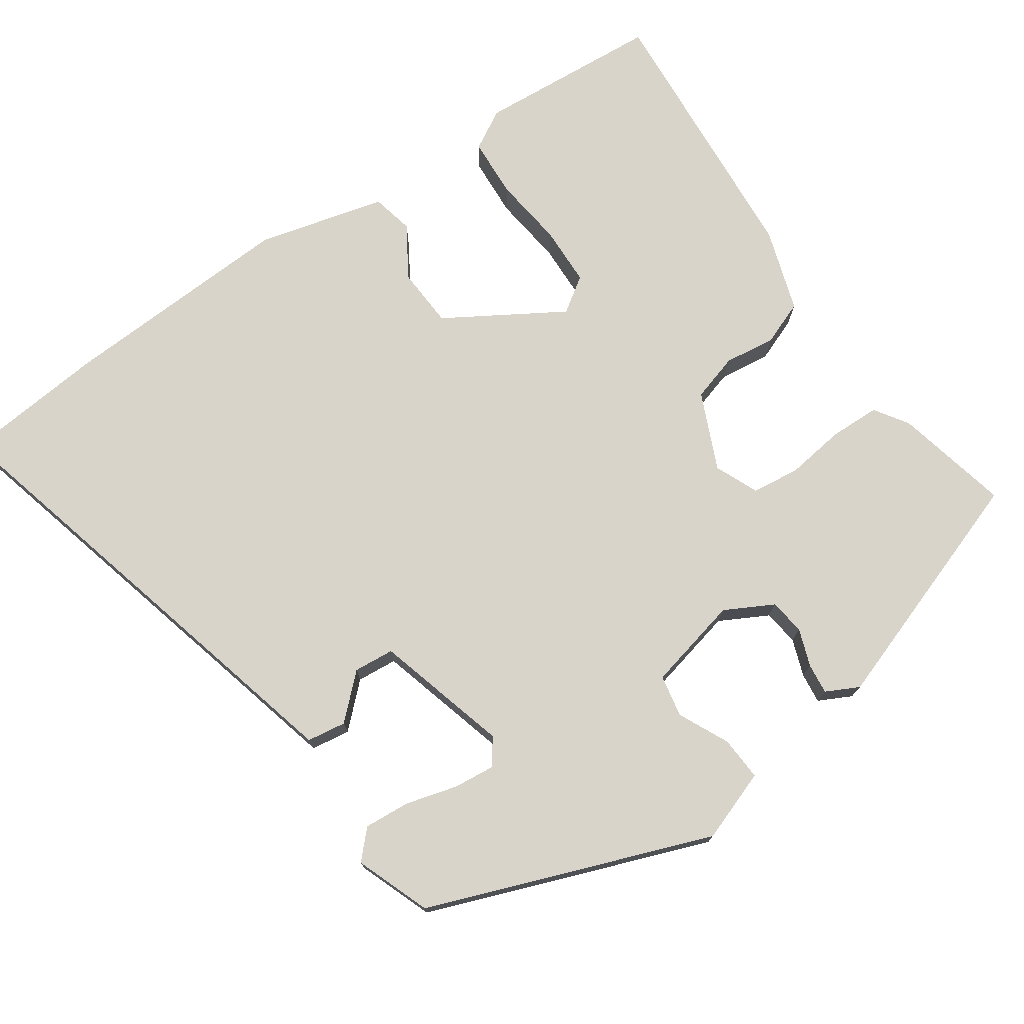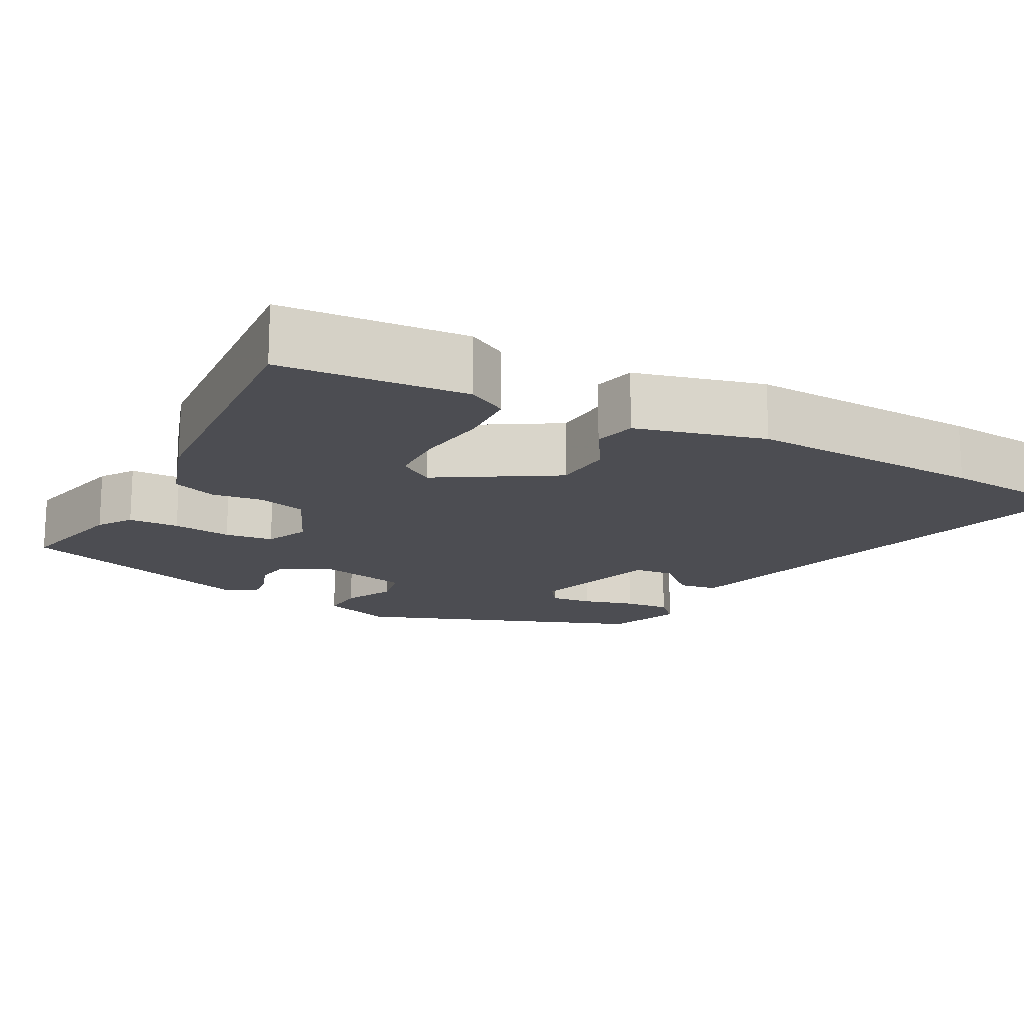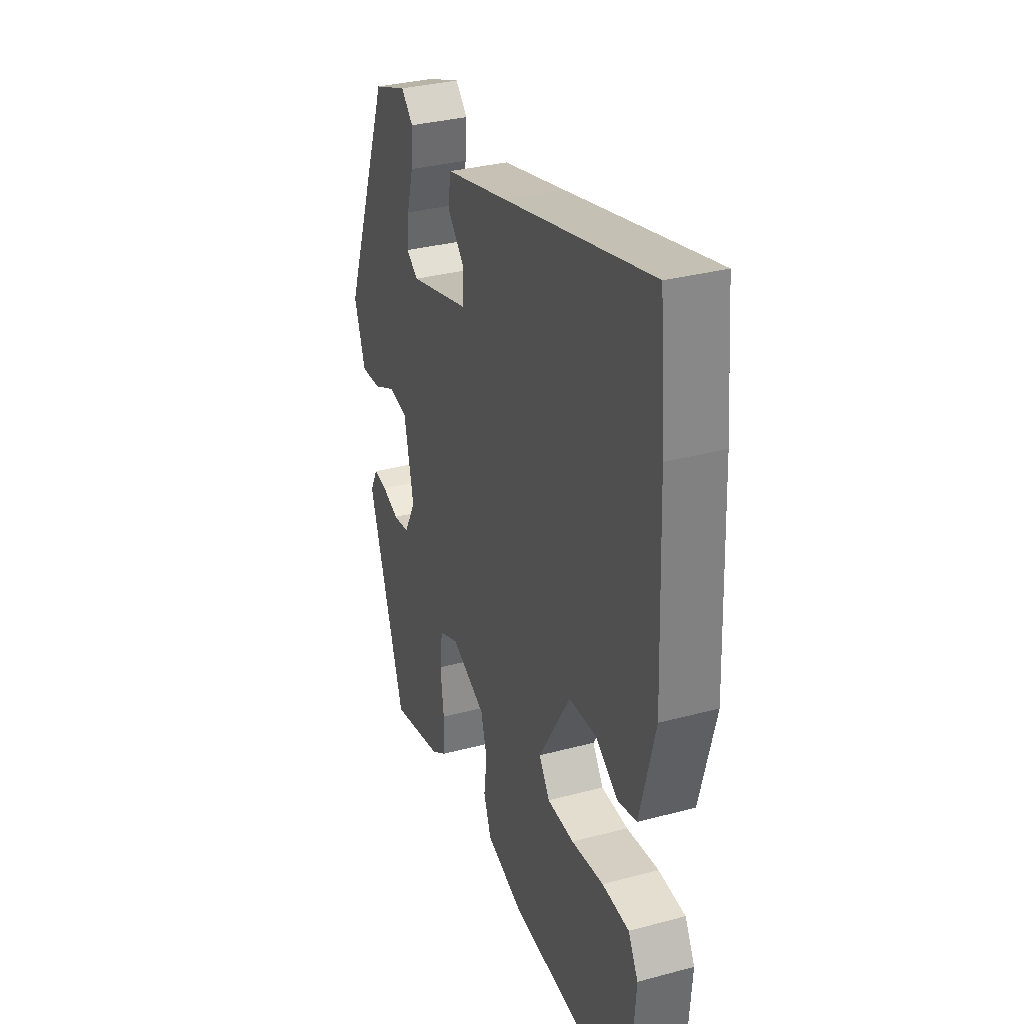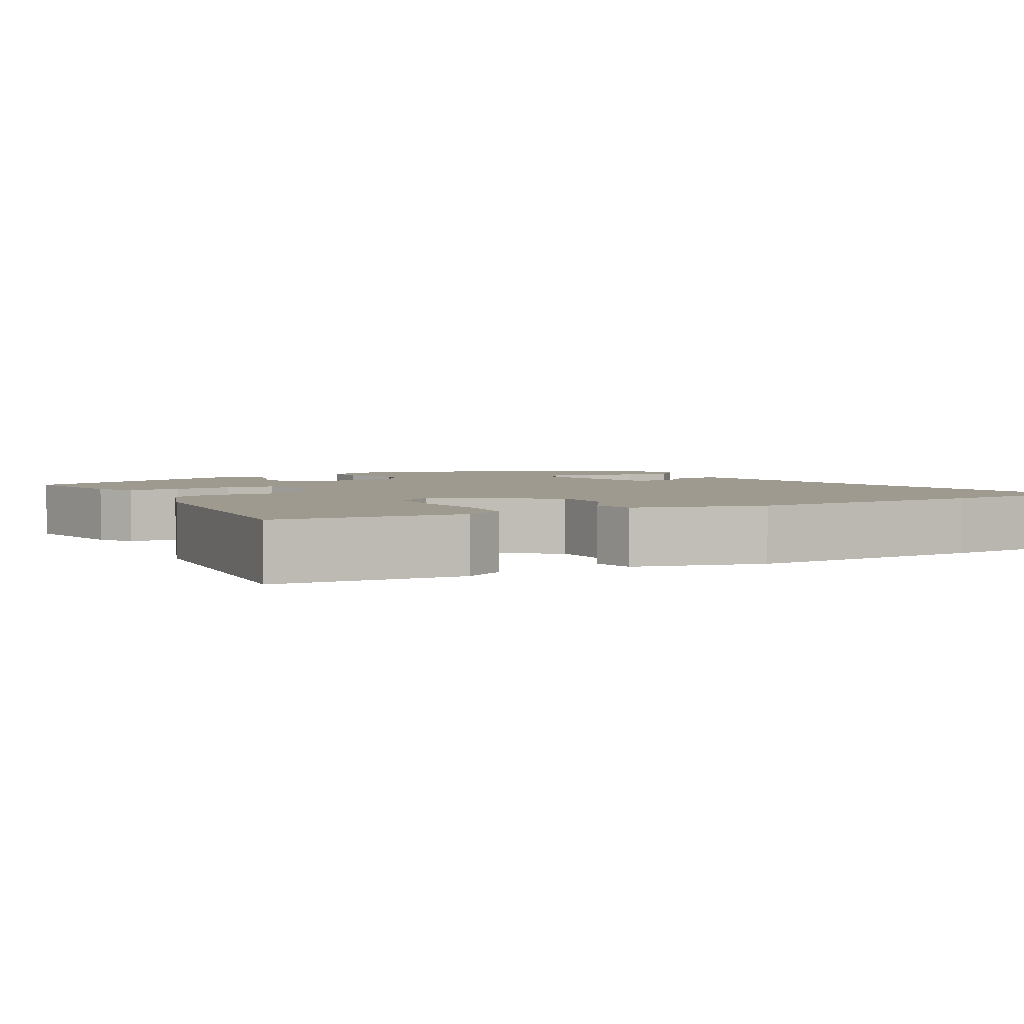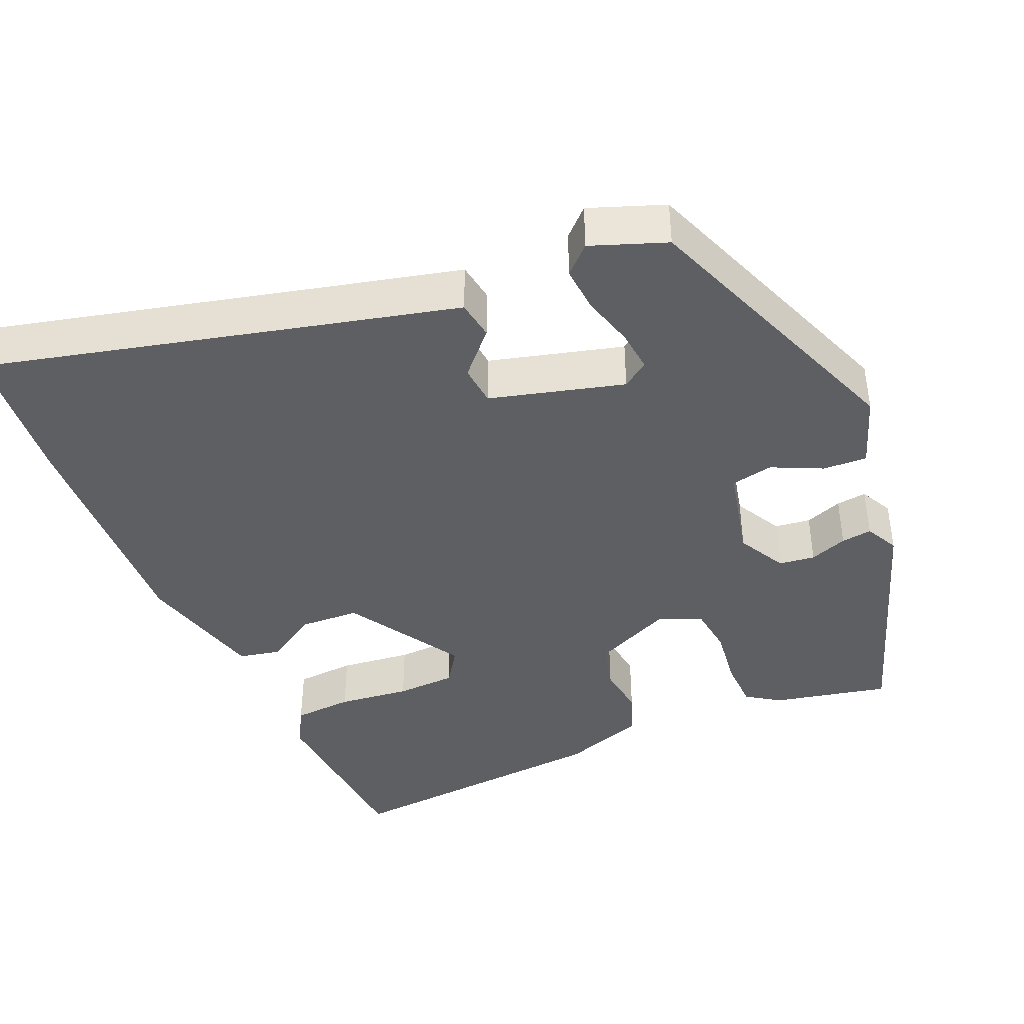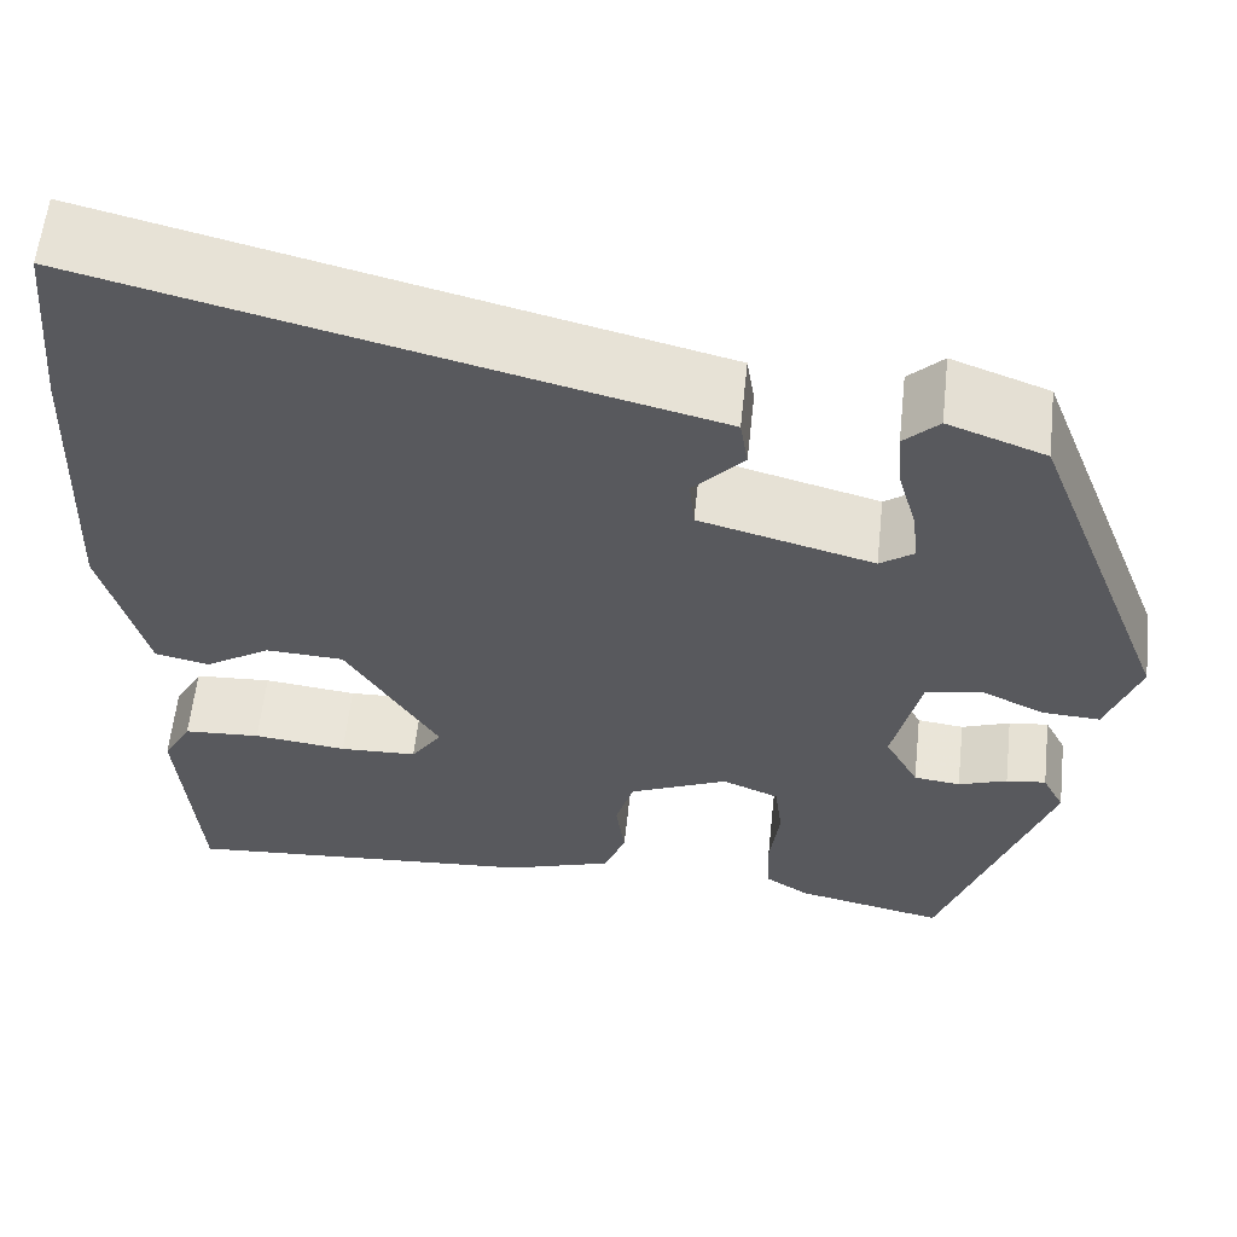
<metadata>
{"format":"obj","ext":"obj","renderer":"f3d","projection":"perspective","resolution":1024,"background":"white","views":[{"elev":74.8,"azim":55.1,"up":"+Y"},{"elev":-16.3,"azim":-118.5,"up":"+Y"},{"elev":32.6,"azim":-110.4,"up":"+Z"},{"elev":3.6,"azim":-118.2,"up":"+Y"},{"elev":-41.6,"azim":23.3,"up":"+Y"},{"elev":59.4,"azim":6.2,"up":"+Z"}]}
</metadata>
<code>
v -0.505 0.07 0.444
v -0.488 0.07 0.633
v -0.061 0.07 0.527
v 0.122 0.07 0.482
v 0.13 0.07 0.431
v 0.079 0.07 0.376
v 0.084 0.07 0.323
v 0.259 0.07 0.276
v 0.293 0.07 0.3
v 0.287 0.07 0.355
v 0.268 0.07 0.422
v 0.263 0.07 0.482
v 0.298 0.07 0.516
v 0.396 0.07 0.48
v 0.537 0.07 0.112
v 0.504 0.07 0.018
v 0.446 0.07 0.021
v 0.38 0.07 0.052
v 0.325 0.07 0.041
v 0.297 0.07 -0.082
v 0.331 0.07 -0.145
v 0.378 0.07 -0.151
v 0.427 0.07 -0.133
v 0.467 0.07 -0.128
v 0.489 0.07 -0.171
v 0.381 0.07 -0.488
v 0.23 0.07 -0.455
v 0.186 0.07 -0.426
v 0.184 0.07 -0.36
v 0.194 0.07 -0.283
v 0.186 0.07 -0.22
v 0.129 0.07 -0.196
v 0.029 0.07 -0.241
v 0.011 0.07 -0.303
v 0.02 0.07 -0.37
v -0.002 0.07 -0.428
v -0.11 0.07 -0.464
v -0.472 0.07 -0.493
v -0.491 0.07 -0.252
v -0.462 0.07 -0.2
v -0.384 0.07 -0.195
v -0.29 0.07 -0.206
v -0.212 0.07 -0.203
v -0.181 0.07 -0.157
v -0.274 0.07 -0.006
v -0.353 0.07 -0.002
v -0.419 0.07 -0.044
v -0.474 0.07 -0.032
v -0.518 0.07 0.135
v -0.505 0 0.444
v -0.488 0 0.633
v -0.061 0 0.527
v 0.122 0 0.482
v 0.13 0 0.431
v 0.079 0 0.376
v 0.084 0 0.323
v 0.259 0 0.276
v 0.293 0 0.3
v 0.287 0 0.355
v 0.268 0 0.422
v 0.263 0 0.482
v 0.298 0 0.516
v 0.396 0 0.48
v 0.537 0 0.112
v 0.504 0 0.018
v 0.446 0 0.021
v 0.38 0 0.052
v 0.325 0 0.041
v 0.297 0 -0.082
v 0.331 0 -0.145
v 0.378 0 -0.151
v 0.427 0 -0.133
v 0.467 0 -0.128
v 0.489 0 -0.171
v 0.381 0 -0.488
v 0.23 0 -0.455
v 0.186 0 -0.426
v 0.184 0 -0.36
v 0.194 0 -0.283
v 0.186 0 -0.22
v 0.129 0 -0.196
v 0.029 0 -0.241
v 0.011 0 -0.303
v 0.02 0 -0.37
v -0.002 0 -0.428
v -0.11 0 -0.464
v -0.472 0 -0.493
v -0.491 0 -0.252
v -0.462 0 -0.2
v -0.384 0 -0.195
v -0.29 0 -0.206
v -0.212 0 -0.203
v -0.181 0 -0.157
v -0.274 0 -0.006
v -0.353 0 -0.002
v -0.419 0 -0.044
v -0.474 0 -0.032
v -0.518 0 0.135
f 1 2 3
f 49 1 3
f 48 49 3
f 47 48 3
f 46 47 3
f 45 46 3 4
f 44 45 4
f 40 41 42
f 39 40 42
f 38 39 42
f 37 38 42
f 36 37 42
f 35 36 42
f 34 35 42
f 33 34 42 43
f 32 33 43 44
f 28 29 30
f 27 28 30
f 26 27 30
f 25 26 30
f 24 25 30
f 23 24 30
f 22 23 30
f 21 22 30 31
f 20 21 31 32
f 16 17 18
f 15 16 18
f 14 15 18
f 13 14 18
f 12 13 18
f 11 12 18
f 10 11 18
f 9 10 18 19
f 20 32 44
f 19 20 44
f 9 19 44
f 8 9 44
f 4 5 6
f 44 4 6
f 7 8 44
f 6 7 44
f 52 51 50
f 52 50 98
f 52 98 97
f 52 97 96
f 52 96 95
f 53 52 95 94
f 53 94 93
f 91 90 89
f 91 89 88
f 91 88 87
f 91 87 86
f 91 86 85
f 91 85 84
f 91 84 83
f 92 91 83 82
f 93 92 82 81
f 79 78 77
f 79 77 76
f 79 76 75
f 79 75 74
f 79 74 73
f 79 73 72
f 79 72 71
f 80 79 71 70
f 81 80 70 69
f 67 66 65
f 67 65 64
f 67 64 63
f 67 63 62
f 67 62 61
f 67 61 60
f 67 60 59
f 68 67 59 58
f 93 81 69
f 93 69 68
f 93 68 58
f 93 58 57
f 55 54 53
f 55 53 93
f 93 57 56
f 93 56 55
f 1 50 51 2
f 2 51 52 3
f 3 52 53 4
f 4 53 54 5
f 5 54 55 6
f 6 55 56 7
f 7 56 57 8
f 8 57 58 9
f 9 58 59 10
f 10 59 60 11
f 11 60 61 12
f 12 61 62 13
f 13 62 63 14
f 14 63 64 15
f 15 64 65 16
f 16 65 66 17
f 17 66 67 18
f 18 67 68 19
f 19 68 69 20
f 20 69 70 21
f 21 70 71 22
f 22 71 72 23
f 23 72 73 24
f 24 73 74 25
f 25 74 75 26
f 26 75 76 27
f 27 76 77 28
f 28 77 78 29
f 29 78 79 30
f 30 79 80 31
f 31 80 81 32
f 32 81 82 33
f 33 82 83 34
f 34 83 84 35
f 35 84 85 36
f 36 85 86 37
f 37 86 87 38
f 38 87 88 39
f 39 88 89 40
f 40 89 90 41
f 41 90 91 42
f 42 91 92 43
f 43 92 93 44
f 44 93 94 45
f 45 94 95 46
f 46 95 96 47
f 47 96 97 48
f 48 97 98 49
f 49 98 50 1

</code>
